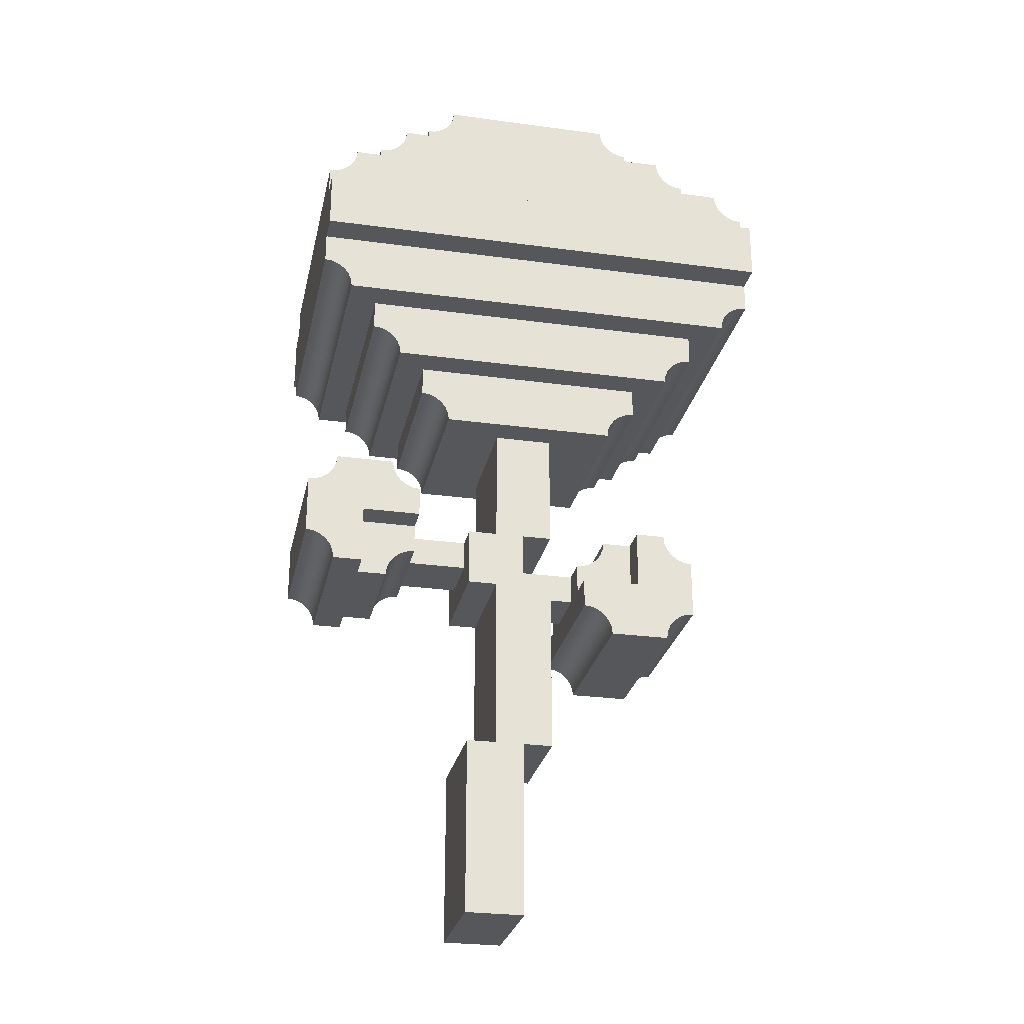
<metadata>
{"format":"obj","ext":"obj","renderer":"f3d","projection":"perspective","resolution":1024,"background":"white","views":[{"elev":-27.1,"azim":-11.9,"up":"+Y"}]}
</metadata>
<code>
v 4 6 -2.5
v 4 6.5 -2.5
v 3 6 -2.5
v 3.871 6.517 -2.5
v 3.75 6.567 -2.5
v 3 7 -2.5
v 3.646 6.646 -2.5
v 3.567 6.75 -2.5
v 3.517 6.871 -2.5
v 3.5 7 -2.5
v 3.871 6.517 2.5
v 3.75 6.567 2.5
v 4 6.5 2.5
v 3.646 6.646 2.5
v 3.567 6.75 2.5
v 3.517 6.871 2.5
v 3.5 7 2.5
v 4 6 2.5
v 3 6 2.5
v 3 7 2.5
v 4 5 -2.5
v 4 4.5 -2.5
v 4 5 2.5
v 4 4.5 2.5
v 3 4 2.5
v 3 5 2.5
v 3.5 4 2.5
v 3.517 4.129 2.5
v 3.567 4.25 2.5
v 3.646 4.354 2.5
v 3.75 4.433 2.5
v 3.871 4.483 2.5
v 3.5 4 -2.5
v 3 4 -2.5
v 3 5 -2.5
v 3.75 4.433 -2.5
v 3.646 4.354 -2.5
v 3.871 4.483 -2.5
v 3.567 4.25 -2.5
v 3.517 4.129 -2.5
v 3 7 -2
v 3 7.5 -2
v 2 7 -2
v 2.871 7.517 -2
v 2.75 7.567 -2
v 2 8 -2
v 2.646 7.646 -2
v 2.567 7.75 -2
v 2.517 7.871 -2
v 2.5 8 -2
v 2.871 7.517 2
v 2.75 7.567 2
v 3 7.5 2
v 2.646 7.646 2
v 2.567 7.75 2
v 2.517 7.871 2
v 2.5 8 2
v 3 7 2
v 2 7 2
v 2 8 2
v 3 4 -2
v 3 3.5 -2
v 3 4 2
v 3 3.5 2
v 2 3 2
v 2 4 2
v 2.5 3 2
v 2.517 3.129 2
v 2.567 3.25 2
v 2.646 3.354 2
v 2.75 3.433 2
v 2.871 3.483 2
v 2.5 3 -2
v 2 3 -2
v 2 4 -2
v 2.75 3.433 -2
v 2.646 3.354 -2
v 2.871 3.483 -2
v 2.567 3.25 -2
v 2.517 3.129 -2
v 3 -1 -1.5
v 3 -0.5 -1.5
v 2 -1 -1.5
v 2.871 -0.483 -1.5
v 2.75 -0.433 -1.5
v 2 0 -1.5
v 2.646 -0.3536 -1.5
v 2.567 -0.25 -1.5
v 2.517 -0.1294 -1.5
v 2.5 0 -1.5
v 2.871 -0.483 1.5
v 2.75 -0.433 1.5
v 3 -0.5 1.5
v 2.646 -0.3536 1.5
v 2.567 -0.25 1.5
v 2.517 -0.1294 1.5
v 2.5 0 1.5
v 3 -1 1.5
v 2 -1 1.5
v 2 0 1.5
v 3 -1.5 -1.5
v 3 -1.5 1.5
v 2 -2 1.5
v 2.5 -2 1.5
v 2.517 -1.871 1.5
v 2.567 -1.75 1.5
v 2.646 -1.646 1.5
v 2.75 -1.567 1.5
v 2.871 -1.517 1.5
v 2.5 -2 -1.5
v 2 -2 -1.5
v 2.75 -1.567 -1.5
v 2.646 -1.646 -1.5
v 2.871 -1.517 -1.5
v 2.567 -1.75 -1.5
v 2.517 -1.871 -1.5
v 2 8 -1.5
v 2 8.5 -1.5
v 1 8 -1.5
v 1.871 8.517 -1.5
v 1.75 8.567 -1.5
v 1 9 -1.5
v 1.646 8.646 -1.5
v 1.567 8.75 -1.5
v 1.517 8.871 -1.5
v 1.5 9 -1.5
v 1.871 8.517 1.5
v 1.75 8.567 1.5
v 2 8.5 1.5
v 1.646 8.646 1.5
v 1.567 8.75 1.5
v 1.517 8.871 1.5
v 1.5 9 1.5
v 2 8 1.5
v 1 8 1.5
v 1 9 1.5
v 2 3 -1.5
v 2 2.5 -1.5
v 2 3 1.5
v 2 2.5 1.5
v 1 2 1.5
v 1 3 1.5
v 1.5 2 1.5
v 1.517 2.129 1.5
v 1.567 2.25 1.5
v 1.646 2.354 1.5
v 1.75 2.433 1.5
v 1.871 2.483 1.5
v 1.5 2 -1.5
v 1 2 -1.5
v 1 3 -1.5
v 1.75 2.433 -1.5
v 1.646 2.354 -1.5
v 1.871 2.483 -1.5
v 1.567 2.25 -1.5
v 1.517 2.129 -1.5
v 1.433 -1.75 -1.5
v 1.354 -1.646 -1.5
v 1.433 -1.75 1.5
v 1.354 -1.646 1.5
v 1.483 -1.871 1.5
v 1.483 -1.871 -1.5
v 1.5 -2 1.5
v 1.5 -2 -1.5
v 1.25 -1.567 1.5
v 1.25 -1.567 -1.5
v 1.129 -1.517 1.5
v 1.129 -1.517 -1.5
v 1 -1.5 1.5
v 1 -1.5 -1.5
v 1 -1 -1.5
v 1 -1 1.5
v -2 8 -1.5
v -1 8 -1.5
v -2 8.5 -1.5
v -1.871 8.517 -1.5
v -1.75 8.567 -1.5
v -1 9 -1.5
v -1.646 8.646 -1.5
v -1.567 8.75 -1.5
v -1.517 8.871 -1.5
v -1.5 9 -1.5
v -1.567 8.75 1.5
v -1.517 8.871 1.5
v -1.646 8.646 1.5
v -1.75 8.567 1.5
v -1.871 8.517 1.5
v -2 8.5 1.5
v -1.5 9 1.5
v -1 8 1.5
v -2 8 1.5
v -1 9 1.5
v -1.567 2.25 -1.5
v -1.646 2.354 -1.5
v -1.567 2.25 1.5
v -1.646 2.354 1.5
v -1.517 2.129 1.5
v -1.517 2.129 -1.5
v -1.5 2 1.5
v -1.5 2 -1.5
v -1.75 2.433 1.5
v -1.75 2.433 -1.5
v -1.871 2.483 1.5
v -1.871 2.483 -1.5
v -2 2.5 1.5
v -2 2.5 -1.5
v -1 2 -1.5
v -1 3 -1.5
v -2 3 -1.5
v -1 2 1.5
v -1 3 1.5
v -2 3 1.5
v -3 7 -2
v -2 7 -2
v -3 7.5 -2
v -2.871 7.517 -2
v -2.75 7.567 -2
v -2 8 -2
v -2.646 7.646 -2
v -2.567 7.75 -2
v -2.517 7.871 -2
v -2.5 8 -2
v -2.567 7.75 2
v -2.517 7.871 2
v -2.646 7.646 2
v -2.75 7.567 2
v -2.871 7.517 2
v -3 7.5 2
v -2.5 8 2
v -2 7 2
v -3 7 2
v -2 8 2
v -2.567 3.25 -2
v -2.646 3.354 -2
v -2.567 3.25 2
v -2.646 3.354 2
v -2.517 3.129 2
v -2.517 3.129 -2
v -2.5 3 2
v -2.5 3 -2
v -2.75 3.433 2
v -2.75 3.433 -2
v -2.871 3.483 2
v -2.871 3.483 -2
v -3 3.5 2
v -3 3.5 -2
v -2 3 -2
v -2 4 -2
v -3 4 -2
v -2 3 2
v -2 4 2
v -3 4 2
v -2 0 -1.5
v -2 0.5 -1.5
v -3 0 -1.5
v -2.129 0.517 -1.5
v -2.25 0.567 -1.5
v -3 1 -1.5
v -2.354 0.6464 -1.5
v -2.433 0.75 -1.5
v -2.483 0.8706 -1.5
v -2.5 1 -1.5
v -2.129 0.517 1.5
v -2.25 0.567 1.5
v -2 0.5 1.5
v -2.354 0.6464 1.5
v -2.433 0.75 1.5
v -2.483 0.8706 1.5
v -2.5 1 1.5
v -2 0 1.5
v -3 0 1.5
v -3 1 1.5
v -4 6 -2.5
v -3 6 -2.5
v -4 6.5 -2.5
v -3.871 6.517 -2.5
v -3.75 6.567 -2.5
v -3 7 -2.5
v -3.646 6.646 -2.5
v -3.567 6.75 -2.5
v -3.517 6.871 -2.5
v -3.5 7 -2.5
v -3.567 6.75 2.5
v -3.517 6.871 2.5
v -3.646 6.646 2.5
v -3.75 6.567 2.5
v -3.871 6.517 2.5
v -4 6.5 2.5
v -3.5 7 2.5
v -3 6 2.5
v -4 6 2.5
v -3 7 2.5
v -3.567 4.25 -2.5
v -3.646 4.354 -2.5
v -3.567 4.25 2.5
v -3.646 4.354 2.5
v -3.517 4.129 2.5
v -3.517 4.129 -2.5
v -3.5 4 2.5
v -3.5 4 -2.5
v -3.75 4.433 2.5
v -3.75 4.433 -2.5
v -3.871 4.483 2.5
v -3.871 4.483 -2.5
v -4 4.5 2.5
v -4 4.5 -2.5
v -3 4 -2.5
v -3 5 -2.5
v -4 5 -2.5
v -3 4 2.5
v -3 5 2.5
v -4 5 2.5
v -4 0 -1.5
v -4 0.5 -1.5
v -3.871 0.517 -1.5
v -3.75 0.567 -1.5
v -3.646 0.6464 -1.5
v -3.567 0.75 -1.5
v -3.517 0.8706 -1.5
v -3.5 1 -1.5
v -3.567 0.75 1.5
v -3.517 0.8706 1.5
v -3.646 0.6464 1.5
v -3.75 0.567 1.5
v -3.871 0.517 1.5
v -4 0.5 1.5
v -3.5 1 1.5
v -4 0 1.5
v -3.567 -0.75 -1.5
v -3.646 -0.6464 -1.5
v -3.567 -0.75 1.5
v -3.646 -0.6464 1.5
v -3.517 -0.8706 1.5
v -3.517 -0.8706 -1.5
v -3.5 -1 1.5
v -3.5 -1 -1.5
v -3.75 -0.567 1.5
v -3.75 -0.567 -1.5
v -3.871 -0.517 1.5
v -3.871 -0.517 -1.5
v -4 -0.5 1.5
v -4 -0.5 -1.5
v -3 -1 -1.5
v -3 -1 1.5
v 4 5 3
v 4 5 -3
v -4 5 3
v -4 5 -3
v -4 6 -3
v -4 6 3
v 4 6 -3
v 4 6 3
v 1 -1 -1
v 2 -1 -1
v 1 -0.5 -1
v 1.129 -0.483 -1
v 1.25 -0.433 -1
v 2 0 -1
v 1.354 -0.3536 -1
v 1.433 -0.25 -1
v 1.483 -0.1294 -1
v 1.5 0 -1
v 1.433 -0.25 1
v 1.483 -0.1294 1
v 1.354 -0.3536 1
v 1.25 -0.433 1
v 1.129 -0.483 1
v 1 -0.5 1
v 1.5 0 1
v 2 -1 1
v 1 -1 1
v 2 0 1
v 0 1 -1
v 0.5 1 -1
v 0 2 -1
v 0.5 2 -1
v 0.5 2 1
v 0 2 1
v 0.5 1 1
v 0 1 1
v 0 0 -1
v 0.5 0 -1
v 0.5 0 1
v 0 0 1
v 1 -1 0.5
v 1 -1 -0.5
v 5.96e-08 -1 0.5
v 5.96e-08 -1 -0.5
v 1 -0.5 -0.5
v 1 -0.5 0.5
v 0 -0.5 -0.5
v 0 -0.5 0.5
v 0 -2 -1
v 0.5 -2 -1
v 0 -1 -1
v 0.5 -1 -1
v 0.5 -1 1
v 0 -1 1
v 0.5 -2 1
v 0 -2 1
v 0 -3 -1
v 0.5 -3 -1
v 0.5 -3 1
v 0 -3 1
v 0 -4 -1
v 0.5 -4 -1
v 0.5 -4 1
v 0 -4 1
v -0.5 1 1
v -0.5 1 -1
v -0.5 2 -1
v -0.5 2 1
v -0.5 0 1
v -0.5 0 -1
v -0.5 -2 1
v -0.5 -2 -1
v -0.5 -1 -1
v -0.5 -1 1
v -0.5 -3 1
v -0.5 -3 -1
v -0.5 -4 1
v -0.5 -4 -1
v -1 0 -0.5
v -1 -0.5 -0.5
v -1 0 0.5
v -1 -0.5 0.5
v -2 0 -0.5
v -2 0 0.5
v -2 -0.5 0.5
v -2 -0.5 -0.5
v -2 0 -1
v -2 -0.5 -1
v -2 0 1
v -2 -0.5 1
v -3 -1 1
v -3 0 1
v -2.5 -1 1
v -2.483 -0.8706 1
v -2.433 -0.75 1
v -2.354 -0.6464 1
v -2.25 -0.567 1
v -2.129 -0.517 1
v -2.5 -1 -1
v -3 -1 -1
v -3 0 -1
v -2.25 -0.567 -1
v -2.354 -0.6464 -1
v -2.129 -0.517 -1
v -2.433 -0.75 -1
v -2.483 -0.8706 -1
v -1 -1 1
v -1 -1 -1
v -1 0 -1
v -1 0 1
v 0 -7 1
v 0 -7 -1
v -1 -7 1
v -1 -7 -1
v -1 -4 -1
v -1 -4 1
f 3 2 1
f 2 3 4
f 4 3 5
f 5 3 6
f 5 6 7
f 7 6 8
f 8 6 9
f 9 6 10
f 5 11 4
f 11 5 12
f 13 4 11
f 4 13 2
f 7 12 5
f 12 7 14
f 7 15 14
f 15 7 8
f 8 16 15
f 16 8 9
f 9 17 16
f 17 9 10
f 13 19 18
f 19 13 11
f 19 11 12
f 19 12 20
f 20 12 14
f 20 14 15
f 20 15 16
f 20 16 17
f 19 6 3
f 6 19 20
f 19 1 18
f 1 19 3
f 2 18 1
f 18 2 13
f 6 17 10
f 17 6 20
f 23 22 21
f 22 23 24
f 27 26 25
f 26 27 28
f 26 28 29
f 26 29 30
f 26 30 31
f 26 31 32
f 26 32 24
f 26 24 23
f 25 33 27
f 33 25 34
f 35 23 21
f 23 35 26
f 30 36 31
f 36 30 37
f 38 31 36
f 31 38 32
f 22 32 38
f 32 22 24
f 30 39 37
f 39 30 29
f 29 40 39
f 40 29 28
f 28 33 40
f 33 28 27
f 25 35 34
f 35 25 26
f 35 33 34
f 33 35 40
f 40 35 39
f 39 35 37
f 37 35 36
f 36 35 38
f 38 35 22
f 22 35 21
f 43 42 41
f 42 43 44
f 44 43 45
f 45 43 46
f 45 46 47
f 47 46 48
f 48 46 49
f 49 46 50
f 45 51 44
f 51 45 52
f 53 44 51
f 44 53 42
f 47 52 45
f 52 47 54
f 47 55 54
f 55 47 48
f 48 56 55
f 56 48 49
f 49 57 56
f 57 49 50
f 53 59 58
f 59 53 51
f 59 51 52
f 59 52 60
f 60 52 54
f 60 54 55
f 60 55 56
f 60 56 57
f 59 46 43
f 46 59 60
f 59 41 58
f 41 59 43
f 42 58 41
f 58 42 53
f 46 57 50
f 57 46 60
f 63 62 61
f 62 63 64
f 67 66 65
f 66 67 68
f 66 68 69
f 66 69 70
f 66 70 71
f 66 71 72
f 66 72 64
f 66 64 63
f 65 73 67
f 73 65 74
f 75 63 61
f 63 75 66
f 70 76 71
f 76 70 77
f 78 71 76
f 71 78 72
f 62 72 78
f 72 62 64
f 70 79 77
f 79 70 69
f 69 80 79
f 80 69 68
f 68 73 80
f 73 68 67
f 65 75 74
f 75 65 66
f 75 73 74
f 73 75 80
f 80 75 79
f 79 75 77
f 77 75 76
f 76 75 78
f 78 75 62
f 62 75 61
f 83 82 81
f 82 83 84
f 84 83 85
f 85 83 86
f 85 86 87
f 87 86 88
f 88 86 89
f 89 86 90
f 85 91 84
f 91 85 92
f 93 84 91
f 84 93 82
f 87 92 85
f 92 87 94
f 87 95 94
f 95 87 88
f 88 96 95
f 96 88 89
f 89 97 96
f 97 89 90
f 93 99 98
f 99 93 91
f 99 91 92
f 99 92 100
f 100 92 94
f 100 94 95
f 100 95 96
f 100 96 97
f 99 86 83
f 86 99 100
f 99 81 98
f 81 99 83
f 82 98 81
f 98 82 93
f 86 97 90
f 97 86 100
f 98 101 81
f 101 98 102
f 104 99 103
f 99 104 105
f 99 105 106
f 99 106 107
f 99 107 108
f 99 108 109
f 99 109 102
f 99 102 98
f 103 110 104
f 110 103 111
f 83 98 81
f 98 83 99
f 107 112 108
f 112 107 113
f 114 108 112
f 108 114 109
f 101 109 114
f 109 101 102
f 107 115 113
f 115 107 106
f 106 116 115
f 116 106 105
f 105 110 116
f 110 105 104
f 103 83 111
f 83 103 99
f 83 110 111
f 110 83 116
f 116 83 115
f 115 83 113
f 113 83 112
f 112 83 114
f 114 83 101
f 101 83 81
f 119 118 117
f 118 119 120
f 120 119 121
f 121 119 122
f 121 122 123
f 123 122 124
f 124 122 125
f 125 122 126
f 121 127 120
f 127 121 128
f 129 120 127
f 120 129 118
f 123 128 121
f 128 123 130
f 123 131 130
f 131 123 124
f 124 132 131
f 132 124 125
f 125 133 132
f 133 125 126
f 129 135 134
f 135 129 127
f 135 127 128
f 135 128 136
f 136 128 130
f 136 130 131
f 136 131 132
f 136 132 133
f 135 122 119
f 122 135 136
f 135 117 134
f 117 135 119
f 118 134 117
f 134 118 129
f 122 133 126
f 133 122 136
f 139 138 137
f 138 139 140
f 143 142 141
f 142 143 144
f 142 144 145
f 142 145 146
f 142 146 147
f 142 147 148
f 142 148 140
f 142 140 139
f 141 149 143
f 149 141 150
f 151 139 137
f 139 151 142
f 146 152 147
f 152 146 153
f 154 147 152
f 147 154 148
f 138 148 154
f 148 138 140
f 146 155 153
f 155 146 145
f 145 156 155
f 156 145 144
f 144 149 156
f 149 144 143
f 141 151 150
f 151 141 142
f 151 149 150
f 149 151 156
f 156 151 155
f 155 151 153
f 153 151 152
f 152 151 154
f 154 151 138
f 138 151 137
f 159 158 157
f 158 159 160
f 157 161 159
f 161 157 162
f 162 163 161
f 163 162 164
f 165 158 160
f 158 165 166
f 167 166 165
f 166 167 168
f 169 168 167
f 168 169 170
f 164 83 111
f 83 164 162
f 83 162 157
f 83 157 158
f 83 158 166
f 83 166 168
f 83 168 170
f 83 170 171
f 99 163 103
f 163 99 161
f 161 99 159
f 159 99 160
f 160 99 165
f 165 99 167
f 167 99 169
f 169 99 172
f 99 111 83
f 111 99 103
f 170 172 171
f 172 170 169
f 163 111 103
f 111 163 164
f 171 99 83
f 99 171 172
f 175 174 173
f 174 175 176
f 174 176 177
f 174 177 178
f 178 177 179
f 178 179 180
f 178 180 181
f 178 181 182
f 183 181 180
f 181 183 184
f 180 185 183
f 185 180 179
f 177 185 179
f 185 177 186
f 176 186 177
f 186 176 187
f 175 187 176
f 187 175 188
f 184 182 181
f 182 184 189
f 192 191 190
f 191 192 186
f 191 186 187
f 191 187 188
f 186 192 185
f 185 192 183
f 183 192 184
f 184 192 189
f 191 174 190
f 174 191 173
f 192 174 178
f 174 192 190
f 182 192 178
f 192 182 189
f 191 175 173
f 175 191 188
f 195 194 193
f 194 195 196
f 193 197 195
f 197 193 198
f 198 199 197
f 199 198 200
f 201 194 196
f 194 201 202
f 203 202 201
f 202 203 204
f 205 204 203
f 204 205 206
f 200 208 207
f 208 200 198
f 208 198 193
f 208 193 194
f 208 194 202
f 208 202 204
f 208 204 206
f 208 206 209
f 211 199 210
f 199 211 197
f 197 211 195
f 195 211 196
f 196 211 201
f 201 211 203
f 203 211 205
f 205 211 212
f 211 207 208
f 207 211 210
f 206 212 209
f 212 206 205
f 199 207 210
f 207 199 200
f 209 211 208
f 211 209 212
f 215 214 213
f 214 215 216
f 214 216 217
f 214 217 218
f 218 217 219
f 218 219 220
f 218 220 221
f 218 221 222
f 223 221 220
f 221 223 224
f 220 225 223
f 225 220 219
f 217 225 219
f 225 217 226
f 216 226 217
f 226 216 227
f 215 227 216
f 227 215 228
f 224 222 221
f 222 224 229
f 232 231 230
f 231 232 226
f 231 226 227
f 231 227 228
f 226 232 225
f 225 232 223
f 223 232 224
f 224 232 229
f 231 214 230
f 214 231 213
f 232 214 218
f 214 232 230
f 222 232 218
f 232 222 229
f 231 215 213
f 215 231 228
f 235 234 233
f 234 235 236
f 233 237 235
f 237 233 238
f 238 239 237
f 239 238 240
f 241 234 236
f 234 241 242
f 243 242 241
f 242 243 244
f 245 244 243
f 244 245 246
f 240 248 247
f 248 240 238
f 248 238 233
f 248 233 234
f 248 234 242
f 248 242 244
f 248 244 246
f 248 246 249
f 251 239 250
f 239 251 237
f 237 251 235
f 235 251 236
f 236 251 241
f 241 251 243
f 243 251 245
f 245 251 252
f 251 247 248
f 247 251 250
f 246 252 249
f 252 246 245
f 239 247 250
f 247 239 240
f 249 251 248
f 251 249 252
f 255 254 253
f 254 255 256
f 256 255 257
f 257 255 258
f 257 258 259
f 259 258 260
f 260 258 261
f 261 258 262
f 257 263 256
f 263 257 264
f 265 256 263
f 256 265 254
f 259 264 257
f 264 259 266
f 259 267 266
f 267 259 260
f 260 268 267
f 268 260 261
f 261 269 268
f 269 261 262
f 265 271 270
f 271 265 263
f 271 263 264
f 271 264 272
f 272 264 266
f 272 266 267
f 272 267 268
f 272 268 269
f 271 258 255
f 258 271 272
f 271 253 270
f 253 271 255
f 254 270 253
f 270 254 265
f 258 269 262
f 269 258 272
f 275 274 273
f 274 275 276
f 274 276 277
f 274 277 278
f 278 277 279
f 278 279 280
f 278 280 281
f 278 281 282
f 283 281 280
f 281 283 284
f 280 285 283
f 285 280 279
f 277 285 279
f 285 277 286
f 276 286 277
f 286 276 287
f 275 287 276
f 287 275 288
f 284 282 281
f 282 284 289
f 292 291 290
f 291 292 286
f 291 286 287
f 291 287 288
f 286 292 285
f 285 292 283
f 283 292 284
f 284 292 289
f 291 274 290
f 274 291 273
f 292 274 278
f 274 292 290
f 282 292 278
f 292 282 289
f 291 275 273
f 275 291 288
f 295 294 293
f 294 295 296
f 293 297 295
f 297 293 298
f 298 299 297
f 299 298 300
f 301 294 296
f 294 301 302
f 303 302 301
f 302 303 304
f 305 304 303
f 304 305 306
f 300 308 307
f 308 300 298
f 308 298 293
f 308 293 294
f 308 294 302
f 308 302 304
f 308 304 306
f 308 306 309
f 311 299 310
f 299 311 297
f 297 311 295
f 295 311 296
f 296 311 301
f 301 311 303
f 303 311 305
f 305 311 312
f 311 307 308
f 307 311 310
f 306 312 309
f 312 306 305
f 299 307 310
f 307 299 300
f 309 311 308
f 311 309 312
f 314 255 313
f 255 314 315
f 255 315 316
f 255 316 258
f 258 316 317
f 258 317 318
f 258 318 319
f 258 319 320
f 321 319 318
f 319 321 322
f 318 323 321
f 323 318 317
f 316 323 317
f 323 316 324
f 315 324 316
f 324 315 325
f 314 325 315
f 325 314 326
f 322 320 319
f 320 322 327
f 272 328 271
f 328 272 324
f 328 324 325
f 328 325 326
f 324 272 323
f 323 272 321
f 321 272 322
f 322 272 327
f 328 255 271
f 255 328 313
f 272 255 258
f 255 272 271
f 320 272 258
f 272 320 327
f 328 314 313
f 314 328 326
f 331 330 329
f 330 331 332
f 329 333 331
f 333 329 334
f 334 335 333
f 335 334 336
f 337 330 332
f 330 337 338
f 339 338 337
f 338 339 340
f 341 340 339
f 340 341 342
f 336 255 343
f 255 336 334
f 255 334 329
f 255 329 330
f 255 330 338
f 255 338 340
f 255 340 342
f 255 342 313
f 271 335 344
f 335 271 333
f 333 271 331
f 331 271 332
f 332 271 337
f 337 271 339
f 339 271 341
f 341 271 328
f 271 343 255
f 343 271 344
f 342 328 313
f 328 342 341
f 335 343 344
f 343 335 336
f 313 271 255
f 271 313 328
f 190 119 135
f 119 190 174
f 190 178 174
f 178 190 192
f 178 119 174
f 119 178 122
f 136 190 135
f 190 136 192
f 136 119 122
f 119 136 135
f 178 136 122
f 136 178 192
f 230 43 59
f 43 230 214
f 230 218 214
f 218 230 232
f 218 43 214
f 43 218 46
f 60 230 59
f 230 60 232
f 60 43 46
f 43 60 59
f 218 60 46
f 60 218 232
f 290 3 19
f 3 290 274
f 290 278 274
f 278 290 292
f 278 3 274
f 3 278 6
f 20 290 19
f 290 20 292
f 20 3 6
f 3 20 19
f 278 20 6
f 20 278 292
f 347 346 345
f 346 347 348
f 347 349 348
f 349 347 350
f 349 346 348
f 346 349 351
f 352 347 345
f 347 352 350
f 352 346 351
f 346 352 345
f 349 352 351
f 352 349 350
f 310 34 25
f 34 310 307
f 310 308 307
f 308 310 311
f 308 34 307
f 34 308 35
f 26 310 25
f 310 26 311
f 26 34 35
f 34 26 25
f 308 26 35
f 26 308 311
f 250 74 65
f 74 250 247
f 250 248 247
f 248 250 251
f 248 74 247
f 74 248 75
f 66 250 65
f 250 66 251
f 66 74 75
f 74 66 65
f 248 66 75
f 66 248 251
f 210 150 141
f 150 210 207
f 210 208 207
f 208 210 211
f 208 150 207
f 150 208 151
f 142 210 141
f 210 142 211
f 142 150 151
f 150 142 141
f 208 142 151
f 142 208 211
f 355 354 353
f 354 355 356
f 354 356 357
f 354 357 358
f 358 357 359
f 358 359 360
f 358 360 361
f 358 361 362
f 363 361 360
f 361 363 364
f 360 365 363
f 365 360 359
f 357 365 359
f 365 357 366
f 356 366 357
f 366 356 367
f 355 367 356
f 367 355 368
f 364 362 361
f 362 364 369
f 372 371 370
f 371 372 366
f 371 366 367
f 371 367 368
f 366 372 365
f 365 372 363
f 363 372 364
f 364 372 369
f 371 354 370
f 354 371 353
f 372 354 358
f 354 372 370
f 362 372 358
f 372 362 369
f 371 355 353
f 355 371 368
f 375 374 373
f 374 375 376
f 375 377 376
f 377 375 378
f 380 374 379
f 374 380 373
f 380 375 373
f 375 380 378
f 379 378 380
f 378 379 377
f 377 374 376
f 374 377 379
f 373 382 381
f 382 373 374
f 373 379 374
f 379 373 380
f 384 382 383
f 382 384 381
f 384 373 381
f 373 384 380
f 383 380 384
f 380 383 379
f 379 382 374
f 382 379 383
f 387 386 385
f 386 387 388
f 391 390 389
f 390 391 392
f 391 386 388
f 386 391 389
f 387 391 388
f 391 387 392
f 385 392 387
f 392 385 390
f 390 386 389
f 386 390 385
f 395 394 393
f 394 395 396
f 395 397 396
f 397 395 398
f 400 394 399
f 394 400 393
f 400 395 393
f 395 400 398
f 399 398 400
f 398 399 397
f 397 394 396
f 394 397 399
f 393 402 401
f 402 393 394
f 393 399 394
f 399 393 400
f 404 402 403
f 402 404 401
f 404 393 401
f 393 404 400
f 403 400 404
f 400 403 399
f 399 402 394
f 402 399 403
f 401 406 405
f 406 401 402
f 401 403 402
f 403 401 404
f 408 406 407
f 406 408 405
f 408 401 405
f 401 408 404
f 407 404 408
f 404 407 403
f 403 406 402
f 406 403 407
f 409 373 380
f 373 409 410
f 411 373 410
f 373 411 375
f 409 411 410
f 411 409 412
f 411 378 375
f 378 411 412
f 380 412 409
f 412 380 378
f 378 373 375
f 373 378 380
f 413 381 384
f 381 413 414
f 410 381 414
f 381 410 373
f 413 410 414
f 410 413 409
f 410 380 373
f 380 410 409
f 384 409 413
f 409 384 380
f 380 381 373
f 381 380 384
f 415 393 400
f 393 415 416
f 417 393 416
f 393 417 395
f 415 417 416
f 417 415 418
f 417 398 395
f 398 417 418
f 400 418 415
f 418 400 398
f 398 393 395
f 393 398 400
f 419 401 404
f 401 419 420
f 416 401 420
f 401 416 393
f 419 416 420
f 416 419 415
f 416 400 393
f 400 416 415
f 404 415 419
f 415 404 400
f 400 401 393
f 401 400 404
f 421 405 408
f 405 421 422
f 420 405 422
f 405 420 401
f 421 420 422
f 420 421 419
f 420 404 401
f 404 420 419
f 408 419 421
f 419 408 404
f 404 405 401
f 405 404 408
f 425 424 423
f 424 425 426
f 427 425 423
f 425 427 428
f 429 424 426
f 424 429 430
f 427 424 430
f 424 427 423
f 429 427 430
f 427 429 428
f 426 428 429
f 428 426 425
f 433 432 431
f 432 433 434
f 437 436 435
f 436 437 438
f 436 438 439
f 436 439 440
f 436 440 441
f 436 441 442
f 436 442 434
f 436 434 433
f 435 443 437
f 443 435 444
f 445 433 431
f 433 445 436
f 440 446 441
f 446 440 447
f 448 441 446
f 441 448 442
f 432 442 448
f 442 432 434
f 440 449 447
f 449 440 439
f 439 450 449
f 450 439 438
f 438 443 450
f 443 438 437
f 435 445 444
f 445 435 436
f 445 443 444
f 443 445 450
f 450 445 449
f 449 445 447
f 447 445 446
f 446 445 448
f 448 445 432
f 432 445 431
f 451 395 398
f 395 451 452
f 451 453 452
f 453 451 454
f 453 395 452
f 395 453 381
f 384 451 398
f 451 384 454
f 384 395 381
f 395 384 398
f 453 384 381
f 384 453 454
f 457 456 455
f 456 457 458
f 457 459 458
f 459 457 460
f 459 456 458
f 456 459 405
f 408 457 455
f 457 408 460
f 408 456 405
f 456 408 455
f 459 408 405
f 408 459 460

</code>
